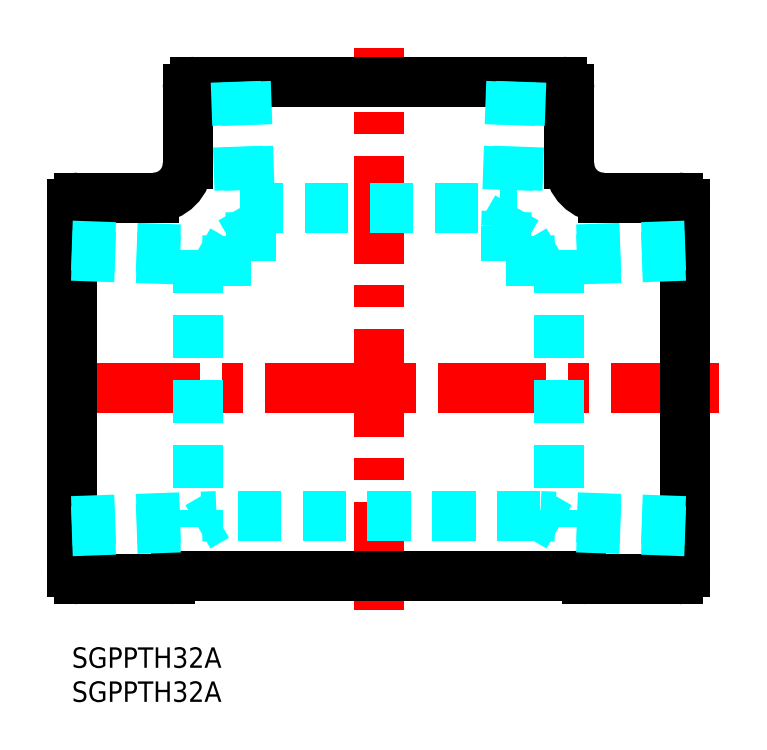
<metadata>
{"format":"dxf","ext":"dxf","renderer":"ezdxf+matplotlib","layout":"modelspace","background":"white","min_lineweight":24,"dpi":150}
</metadata>
<code>
0
SECTION
2
ENTITIES
0
INSERT
8
MSM_CONTINUOUS
2
*U4
10
0
20
0
30
0
0
INSERT
8
MSM_CONTINUOUS
2
*U5
10
0
20
0
30
0
0
LINE
8
MSM_CENTER
10
45
20
5.5
30
0
11
45
21
88
31
0
0
LINE
8
MSM_CENTER
10
95
20
38
30
0
11
-5
21
38
31
0
0
LINE
8
MSM_CONTINUOUS
10
1
20
66
30
0
11
12
21
66
31
0
0
LINE
8
MSM_CONTINUOUS
10
1
20
10
30
0
11
14.35
21
10
31
0
0
LINE
8
MSM_CONTINUOUS
10
73
20
82
30
0
11
73
21
71
31
0
0
LINE
8
MSM_CONTINUOUS
10
17
20
82
30
0
11
17
21
71
31
0
0
LINE
8
MSM_CONTINUOUS
10
90
20
11
30
0
11
90
21
65
31
0
0
LINE
8
MSM_CONTINUOUS
10
-6.6e-15
20
65
30
0
11
-6.6e-15
21
11
31
0
0
LINE
8
MSM_CONTINUOUS
10
18
20
83
30
0
11
72
21
83
31
0
0
ARC
8
MSM_CONTINUOUS
10
18
20
82
30
0
40
1
50
90
51
180
0
ARC
8
MSM_CONTINUOUS
10
1
20
65
30
0
40
1
50
90
51
180
0
ARC
8
MSM_CONTINUOUS
10
1
20
11
30
0
40
1
50
180
51
270
0
ARC
8
MSM_CONTINUOUS
10
89
20
11
30
0
40
1
50
270
51
0
0
ARC
8
MSM_CONTINUOUS
10
89
20
65
30
0
40
1
50
0
51
90
0
ARC
8
MSM_CONTINUOUS
10
72
20
82
30
0
40
1
50
0
51
90
0
LINE
8
MSM_CONTINUOUS
10
78
20
66
30
0
11
89
21
66
31
0
0
ARC
8
MSM_CONTINUOUS
10
12
20
71
30
0
40
5
50
270
51
0
0
ARC
8
MSM_CONTINUOUS
10
78
20
71
30
0
40
5
50
180
51
270
0
LINE
8
MSM_CONTINUOUS
10
15.22
20
10.5
30
0
11
74.78
21
10.5
31
0
0
LINE
8
MSM_CONTINUOUS
10
75.65
20
10
30
0
11
89
21
10
31
0
0
ARC
8
MSM_CONTINUOUS
10
14.35
20
10.5
30
0
40
0.5
50
270
51
330
0
ARC
8
MSM_CONTINUOUS
10
15.22
20
10
30
0
40
0.5
50
90
51
150
0
ARC
8
MSM_CONTINUOUS
10
75.65
20
10.5
30
0
40
0.5
50
210
51
270
0
ARC
8
MSM_CONTINUOUS
10
74.78
20
10
30
0
40
0.5
50
30
51
90
0
LINE
8
MSM_DASHED
10
-6.6e-15
20
58.95
30
0
11
18.5
21
58.31
31
0
0
LINE
8
MSM_DASHED
10
-6.2e-15
20
57.48
30
0
11
21.23
21
56.73
31
0
0
LINE
8
MSM_DASHED
10
-6.2e-15
20
18.52
30
0
11
21.23
21
19.27
31
0
0
LINE
8
MSM_DASHED
10
-6.6e-15
20
17.05
30
0
11
18.5
21
17.69
31
0
0
LINE
8
MSM_DASHED
10
18.5
20
58.31
30
0
11
18.5
21
17.69
31
0
0
LINE
8
MSM_DASHED
10
18.5
20
17.69
30
0
11
21.23
21
19.27
31
0
0
LINE
8
MSM_DASHED
10
18.5
20
58.31
30
0
11
21.23
21
56.73
31
0
0
LINE
8
MSM_DASHED
10
90
20
58.95
30
0
11
71.5
21
58.31
31
0
0
LINE
8
MSM_DASHED
10
90
20
57.48
30
0
11
68.77
21
56.73
31
0
0
LINE
8
MSM_DASHED
10
90
20
18.52
30
0
11
68.77
21
19.27
31
0
0
LINE
8
MSM_DASHED
10
90
20
17.05
30
0
11
71.5
21
17.69
31
0
0
LINE
8
MSM_DASHED
10
71.5
20
58.31
30
0
11
71.5
21
17.69
31
0
0
LINE
8
MSM_DASHED
10
71.5
20
17.69
30
0
11
68.77
21
19.27
31
0
0
LINE
8
MSM_DASHED
10
71.5
20
58.31
30
0
11
68.77
21
56.73
31
0
0
LINE
8
MSM_DASHED
10
24.05
20
83
30
0
11
24.69
21
64.5
31
0
0
LINE
8
MSM_DASHED
10
25.52
20
83
30
0
11
26.27
21
61.77
31
0
0
LINE
8
MSM_DASHED
10
64.48
20
83
30
0
11
63.73
21
61.77
31
0
0
LINE
8
MSM_DASHED
10
65.96
20
83
30
0
11
65.31
21
64.5
31
0
0
LINE
8
MSM_DASHED
10
24.69
20
64.5
30
0
11
65.31
21
64.5
31
0
0
LINE
8
MSM_DASHED
10
65.31
20
64.5
30
0
11
63.73
21
61.77
31
0
0
LINE
8
MSM_DASHED
10
24.69
20
64.5
30
0
11
26.27
21
61.77
31
0
0
LINE
8
MSM_DASHED
10
63.73
20
61.77
30
0
11
63.73
21
56.73
31
0
0
LINE
8
MSM_DASHED
10
26.27
20
61.77
30
0
11
26.27
21
56.73
31
0
0
LINE
8
MSM_DASHED
10
68.77
20
19.27
30
0
11
21.23
21
19.27
31
0
0
LINE
8
MSM_DASHED
10
26.27
20
56.73
30
0
11
21.23
21
56.73
31
0
0
LINE
8
MSM_DASHED
10
68.77
20
56.73
30
0
11
63.73
21
56.73
31
0
0
ENDSEC
0
EOF

</code>
